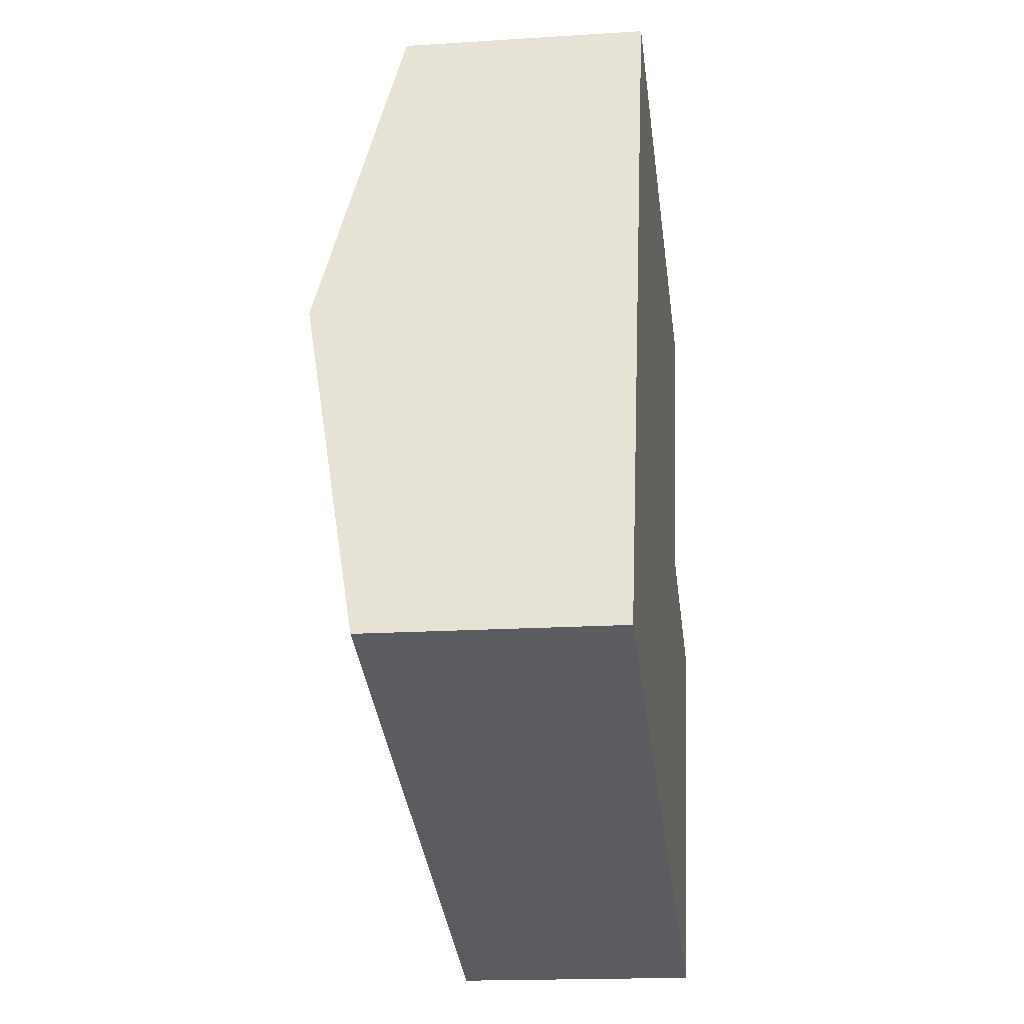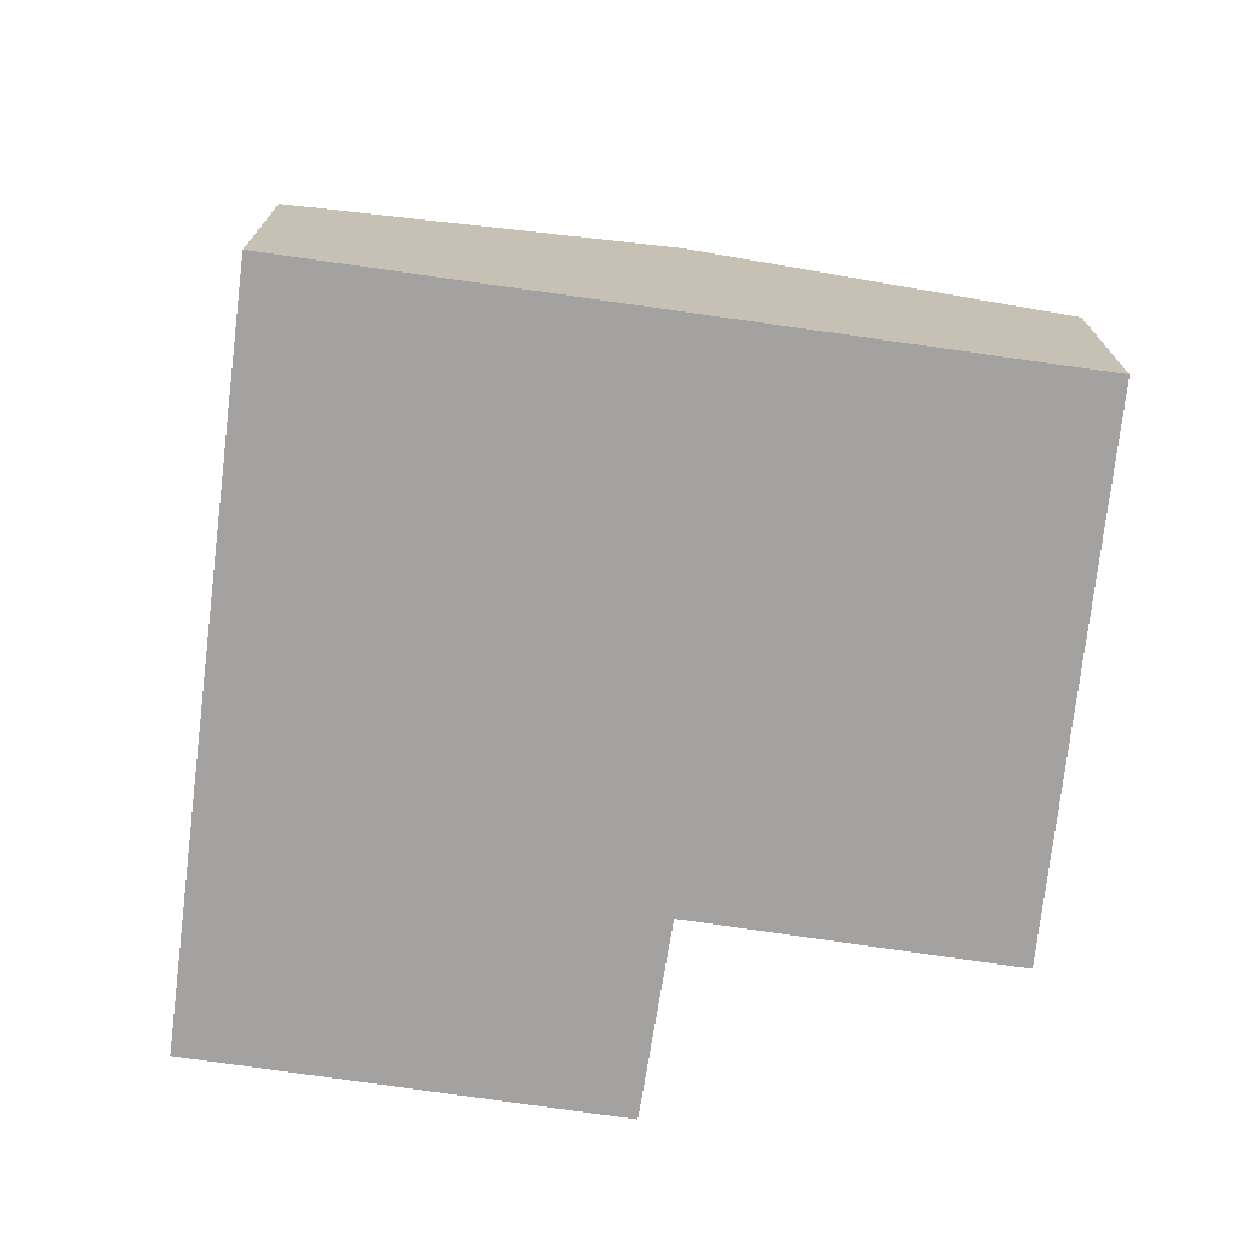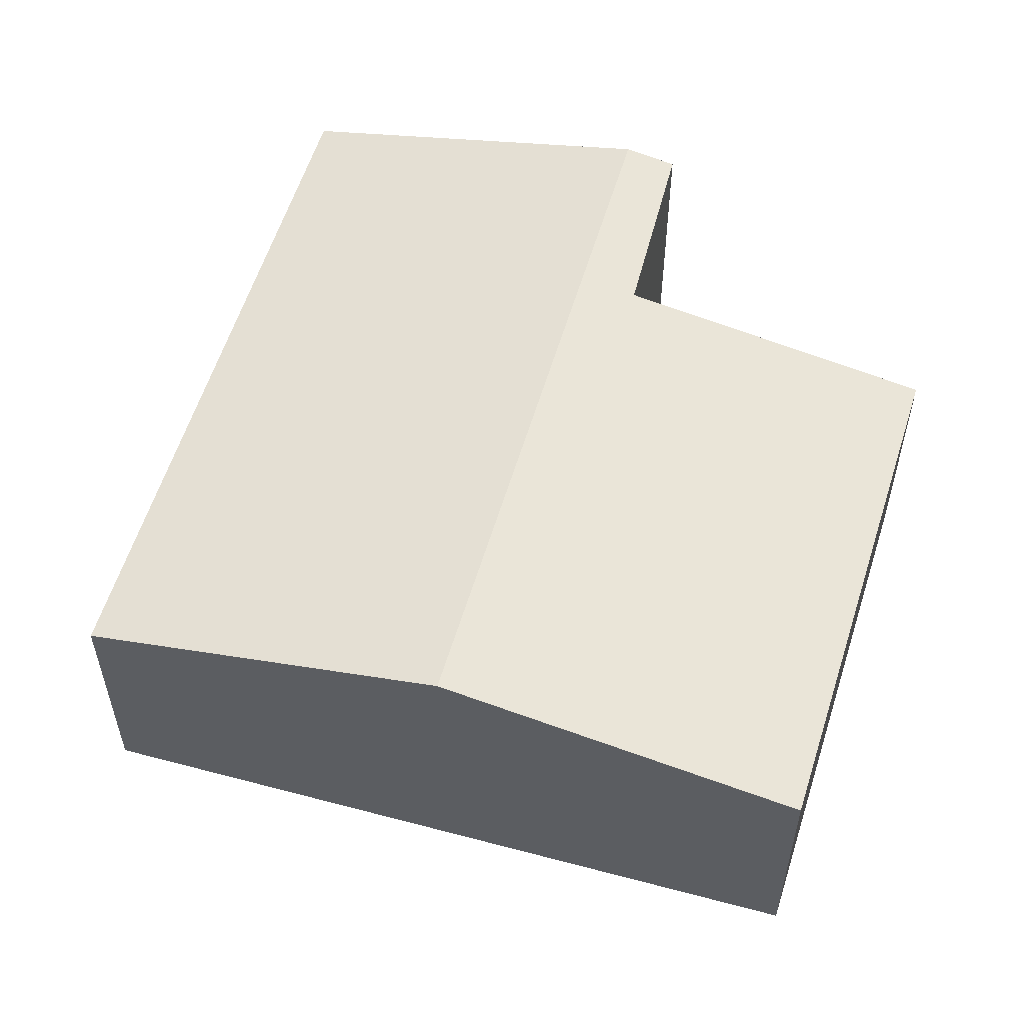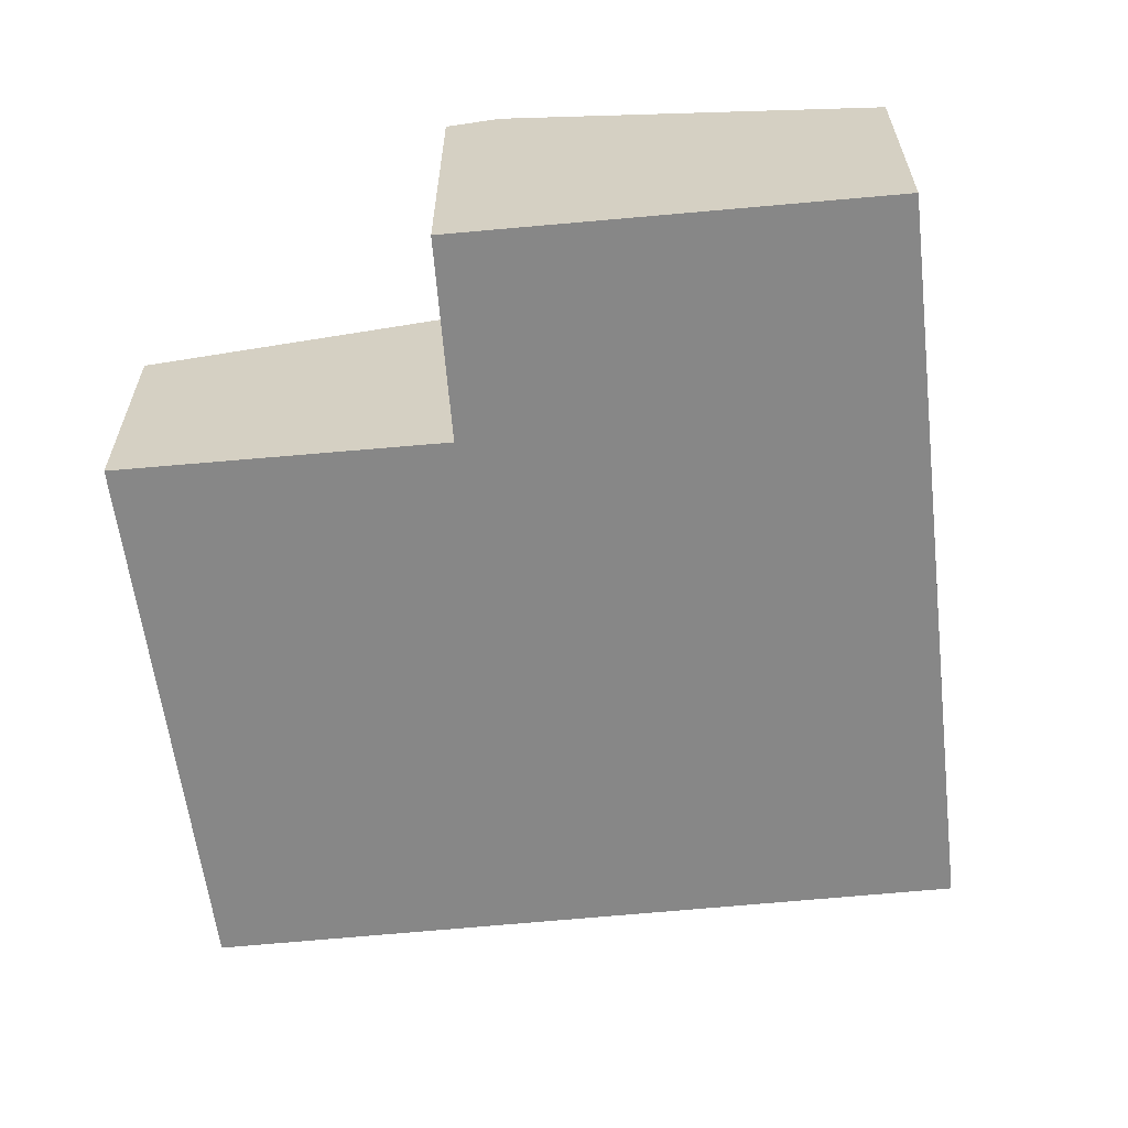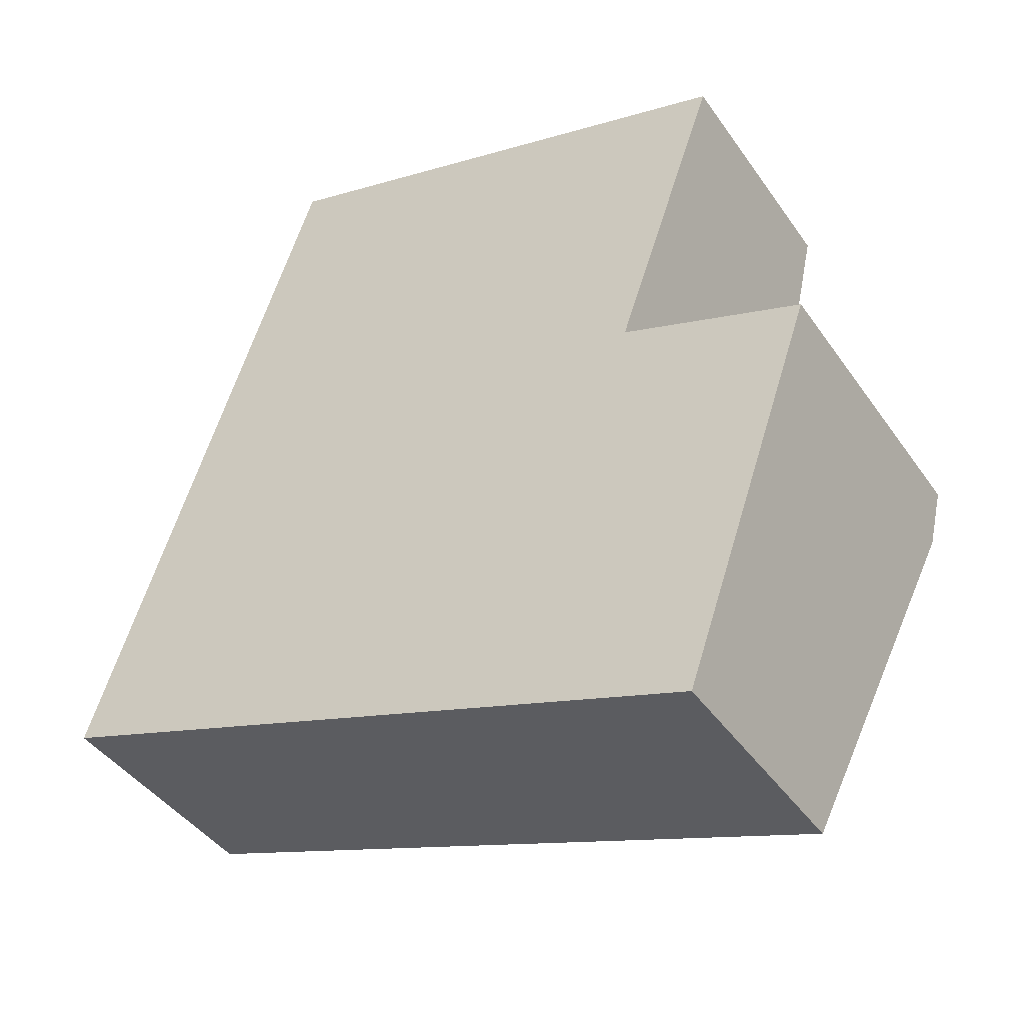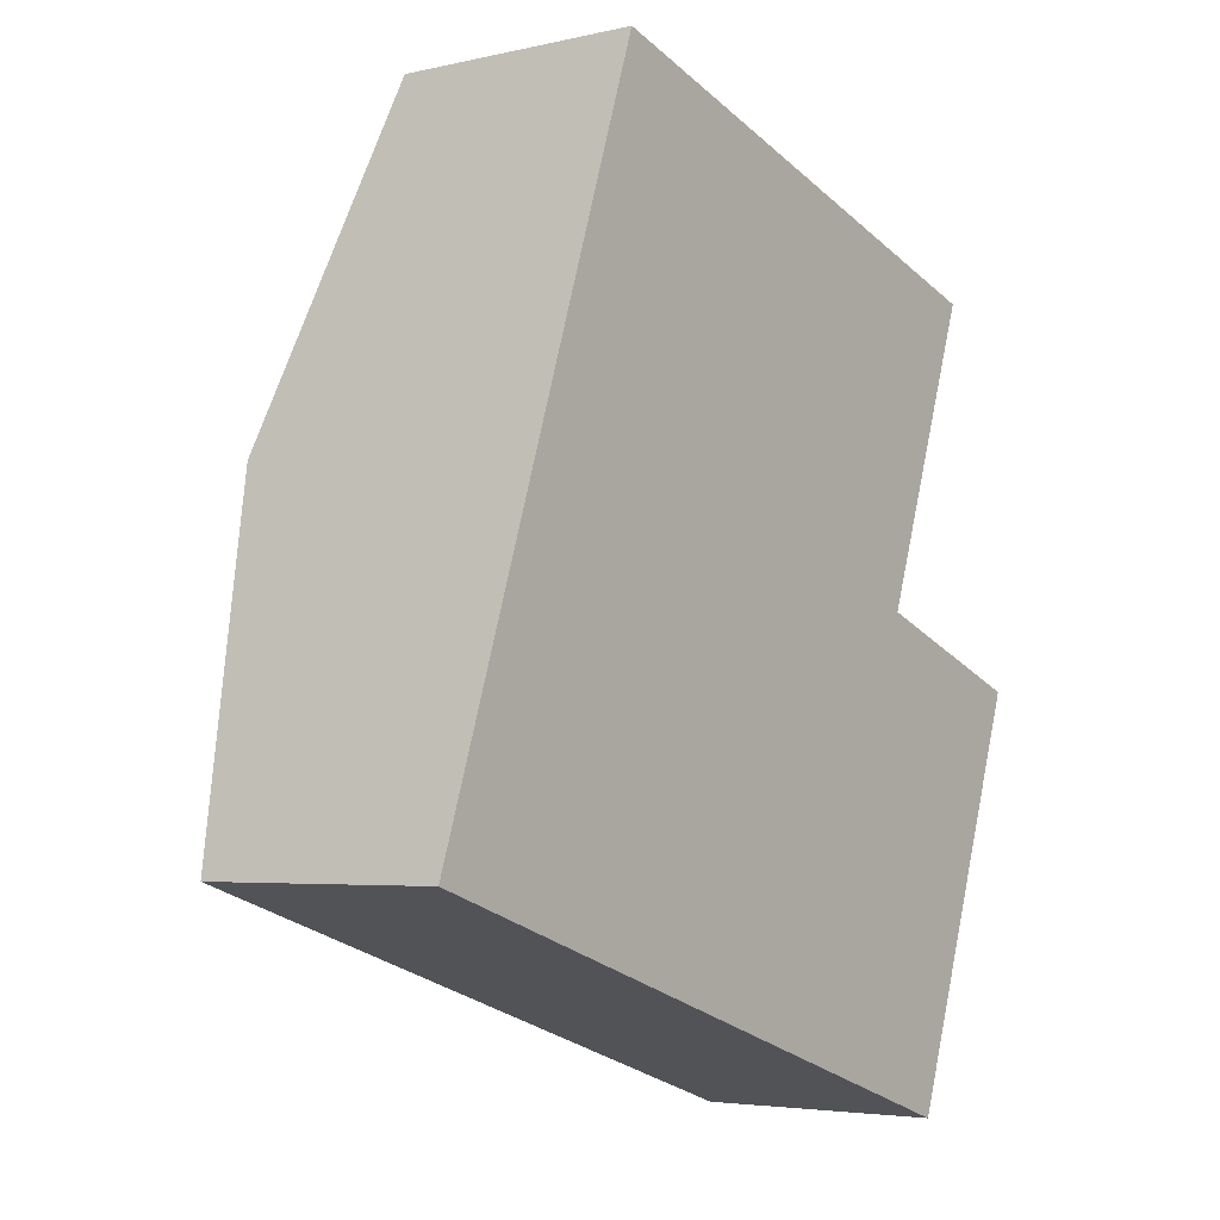
<metadata>
{"format":"obj","ext":"obj","renderer":"f3d","projection":"perspective","resolution":1024,"background":"white","views":[{"elev":-17.1,"azim":-82.6,"up":"+Z"},{"elev":-72.7,"azim":-79.3,"up":"+Y"},{"elev":55.9,"azim":-55.6,"up":"+Y"},{"elev":-62.4,"azim":114.5,"up":"+Y"},{"elev":-42.5,"azim":32.0,"up":"+Z"},{"elev":-4.2,"azim":-52.8,"up":"+Z"}]}
</metadata>
<code>
v  6.705 2.607 1.002
v  0.981 2.607 2.879
v  6.847 2.524 1.409
v  5.313 2.515 1.963
v  6.186 2.008 4.45
v  1.949 2.03 5.721
v  5.701 2.022 -1.869
v  0 2.022 1.238e-16
v  1.949 -3.503e-16 5.721
v  0.981 -1.763e-16 2.879
v  0 0 0
v  6.186 -2.725e-16 4.45
v  6.847 -8.628e-17 1.409
v  5.313 -1.202e-16 1.963
v  5.701 1.144e-16 -1.869
v  6.705 -6.135e-17 1.002
g defaultobject
f 1 2 3
f 4 3 2
f 5 4 2
f 6 5 2
f 7 2 1
f 2 7 8
f 2 9 6
f 9 2 10
f 10 2 8
f 10 8 11
f 9 5 6
f 5 9 12
f 4 13 3
f 13 4 14
f 5 14 4
f 14 5 12
f 3 7 1
f 7 3 13
f 7 13 15
f 15 13 16
f 15 8 7
f 8 15 11
f 9 14 12
f 14 16 13
f 16 14 15
f 15 14 11
f 11 14 10
f 10 14 9

</code>
